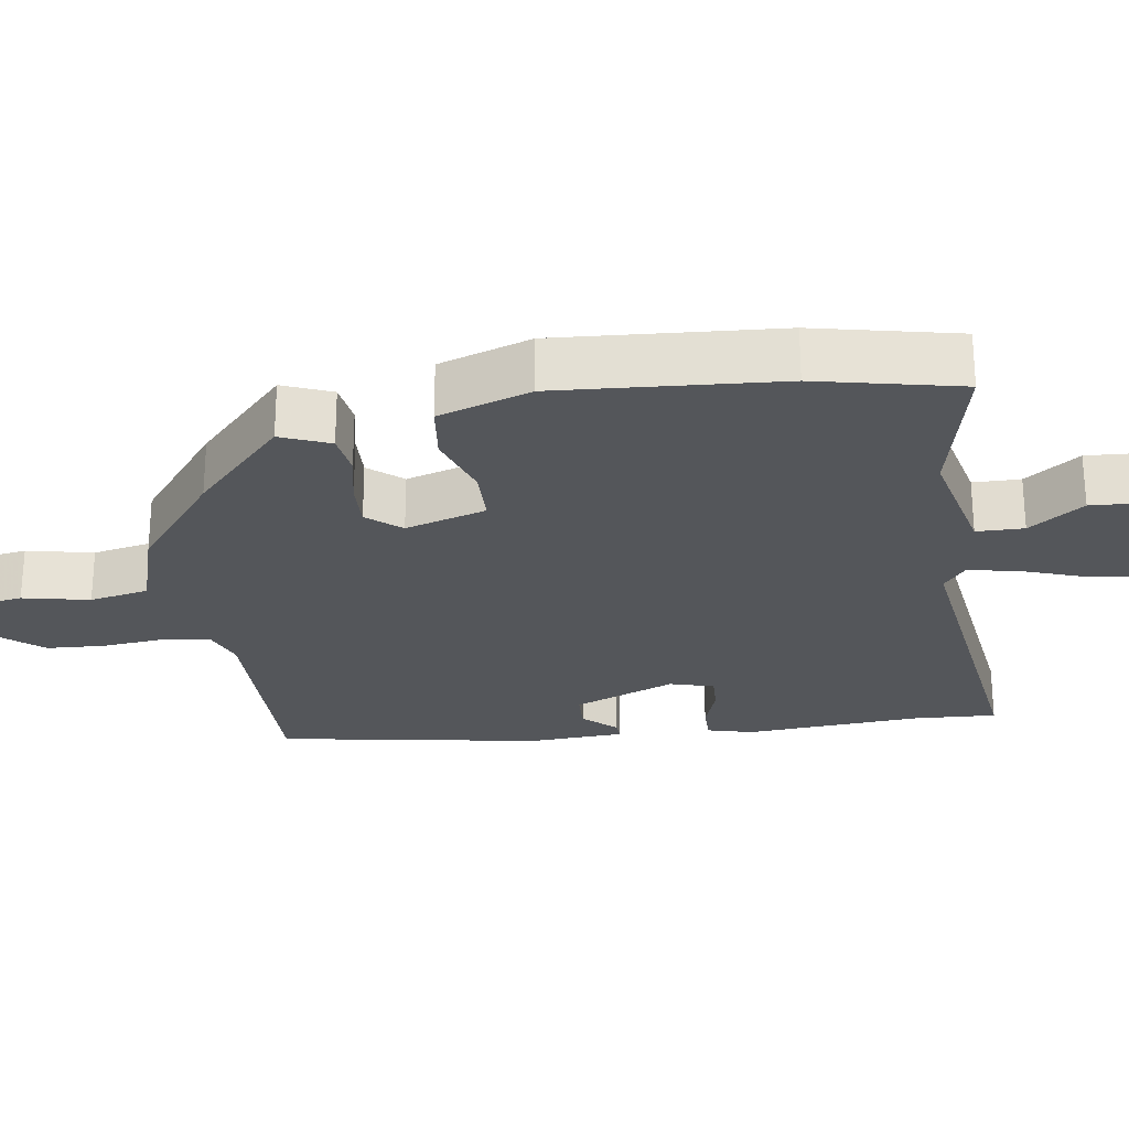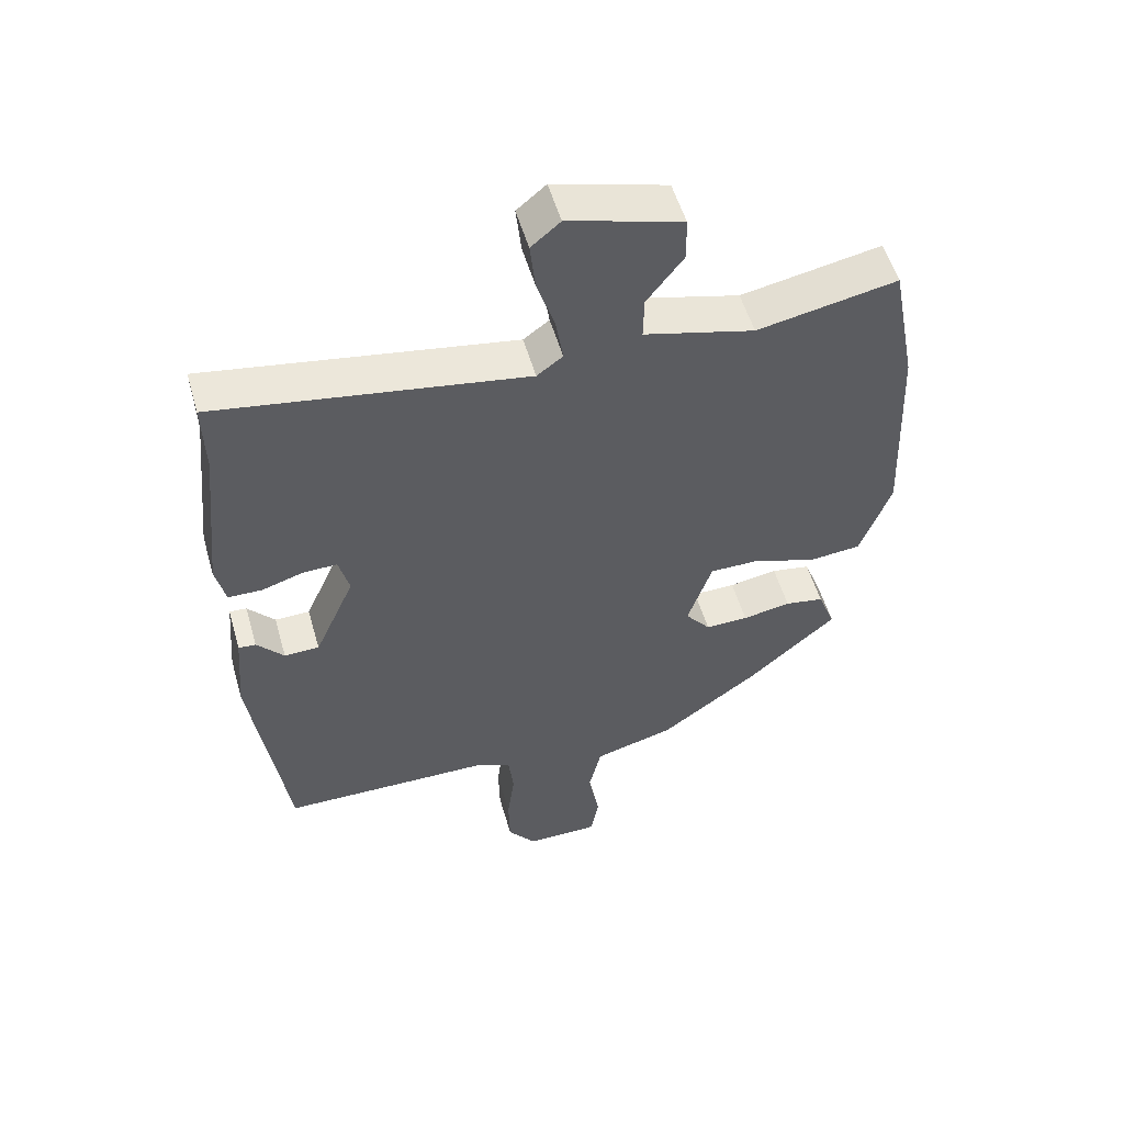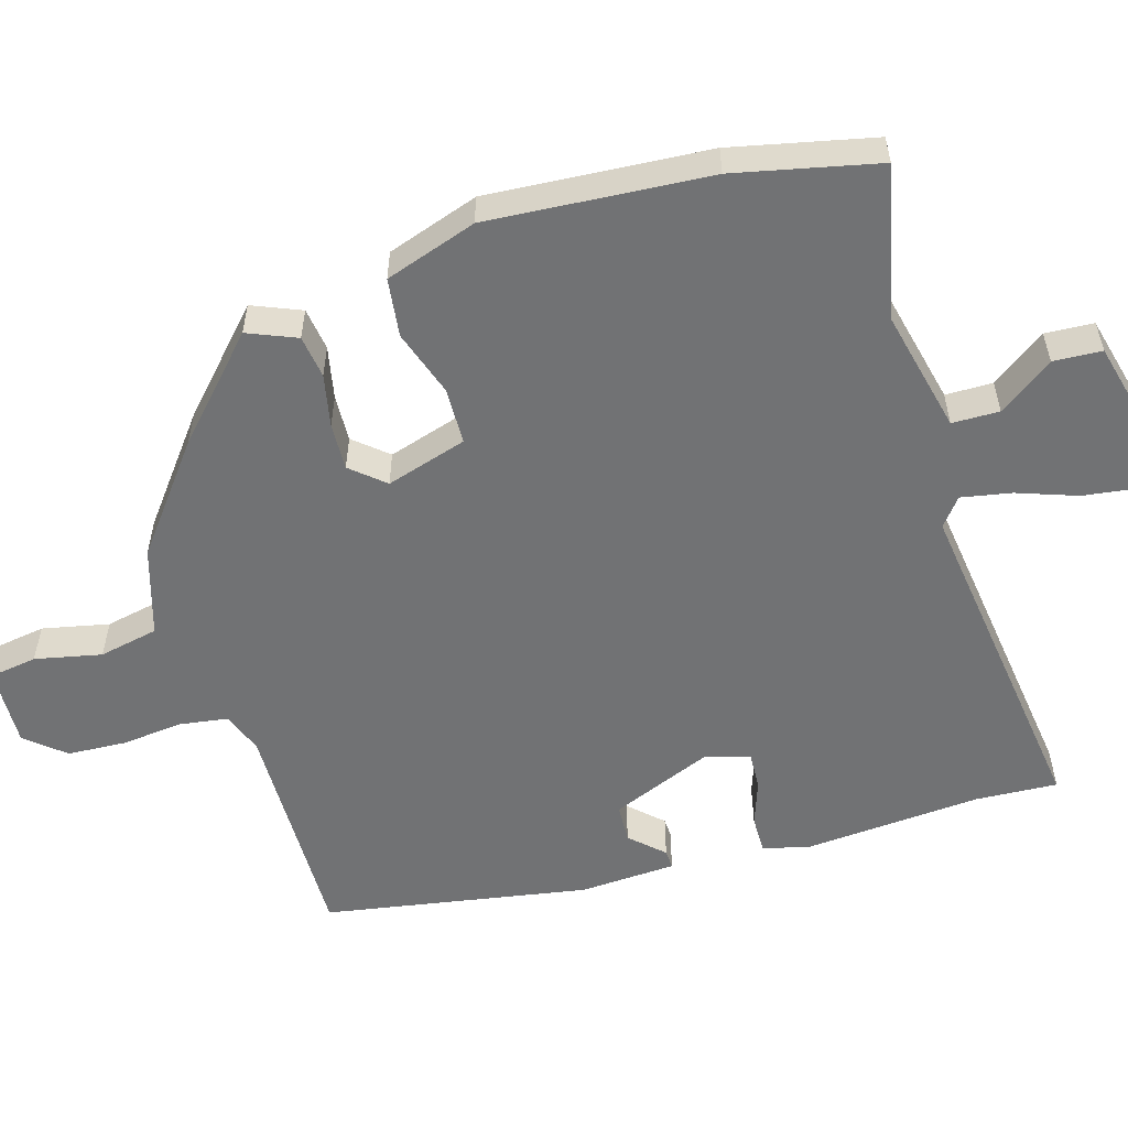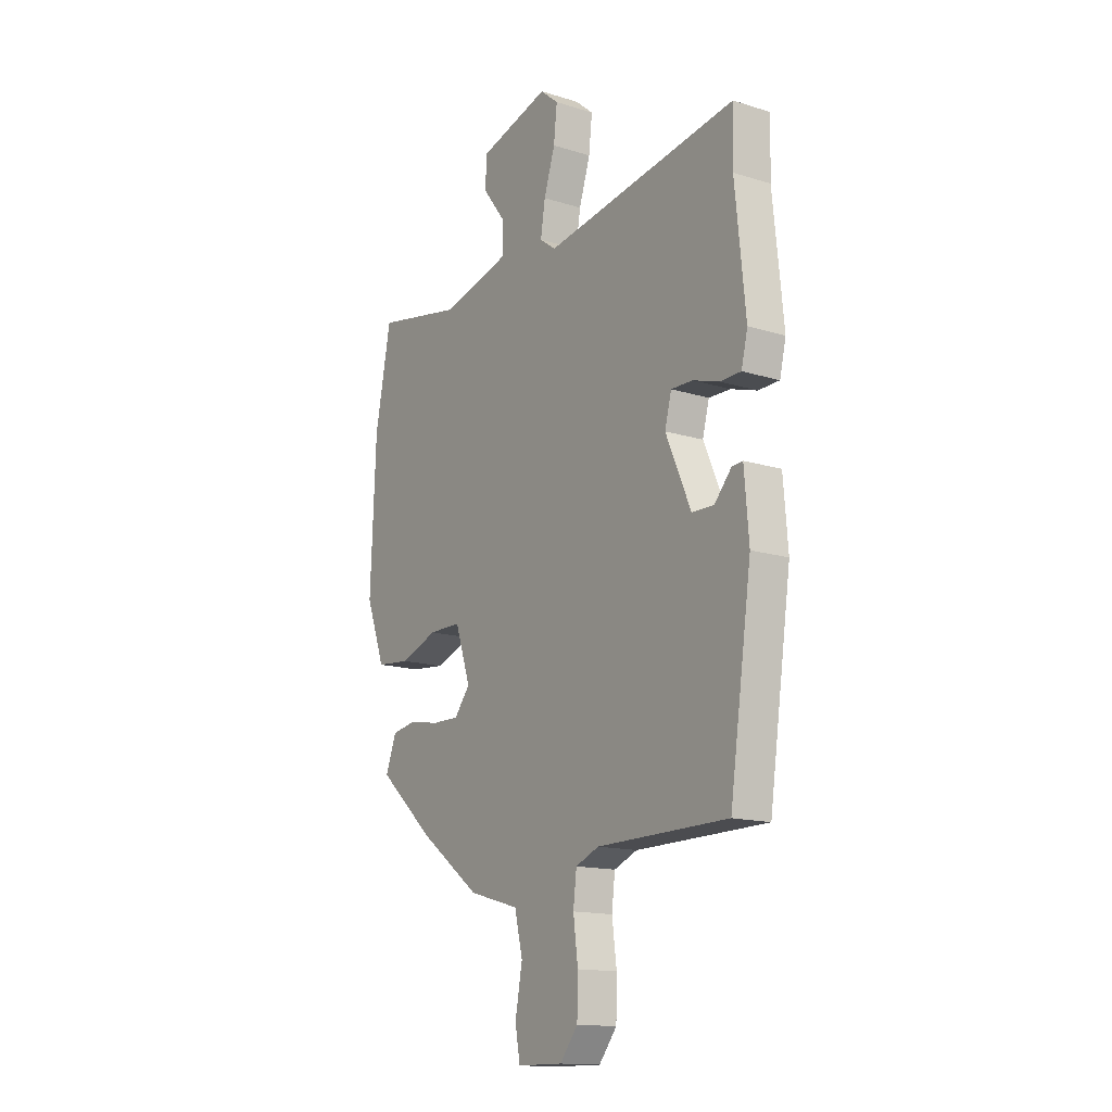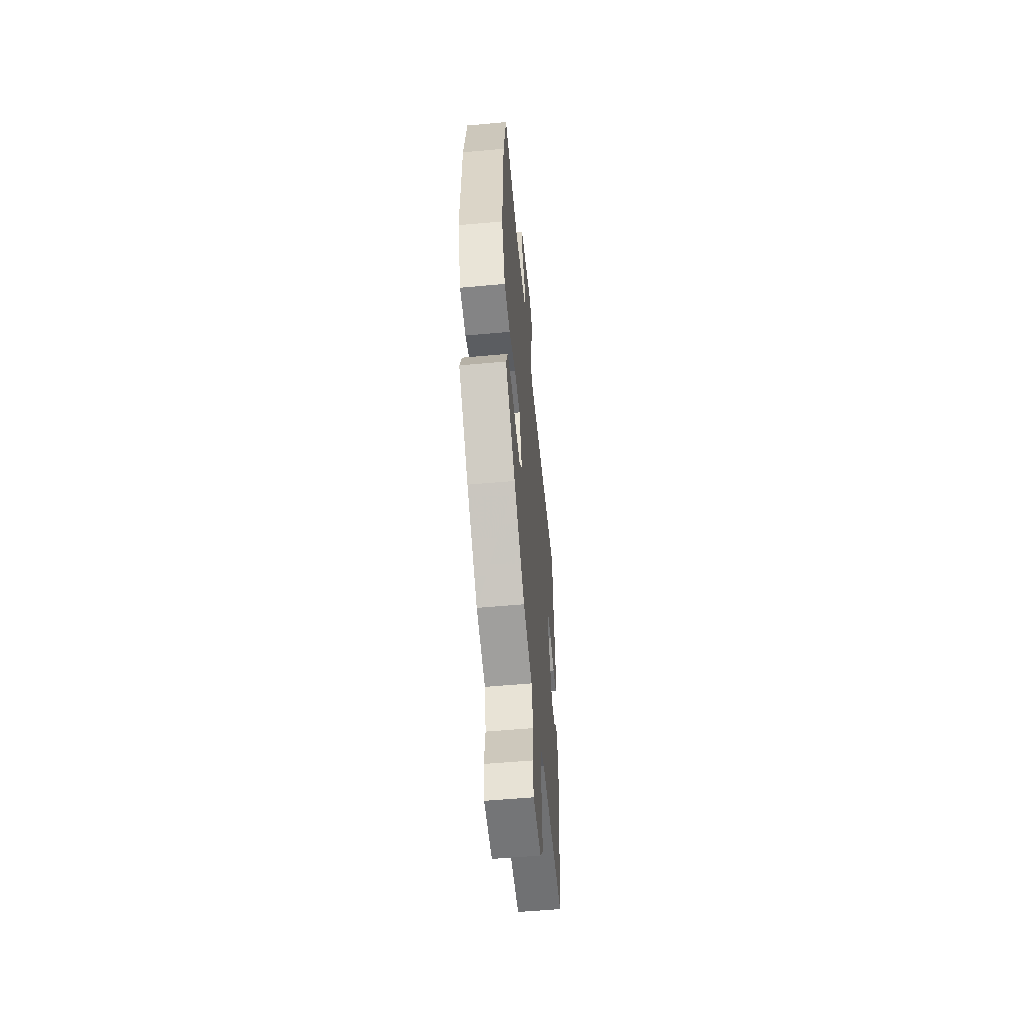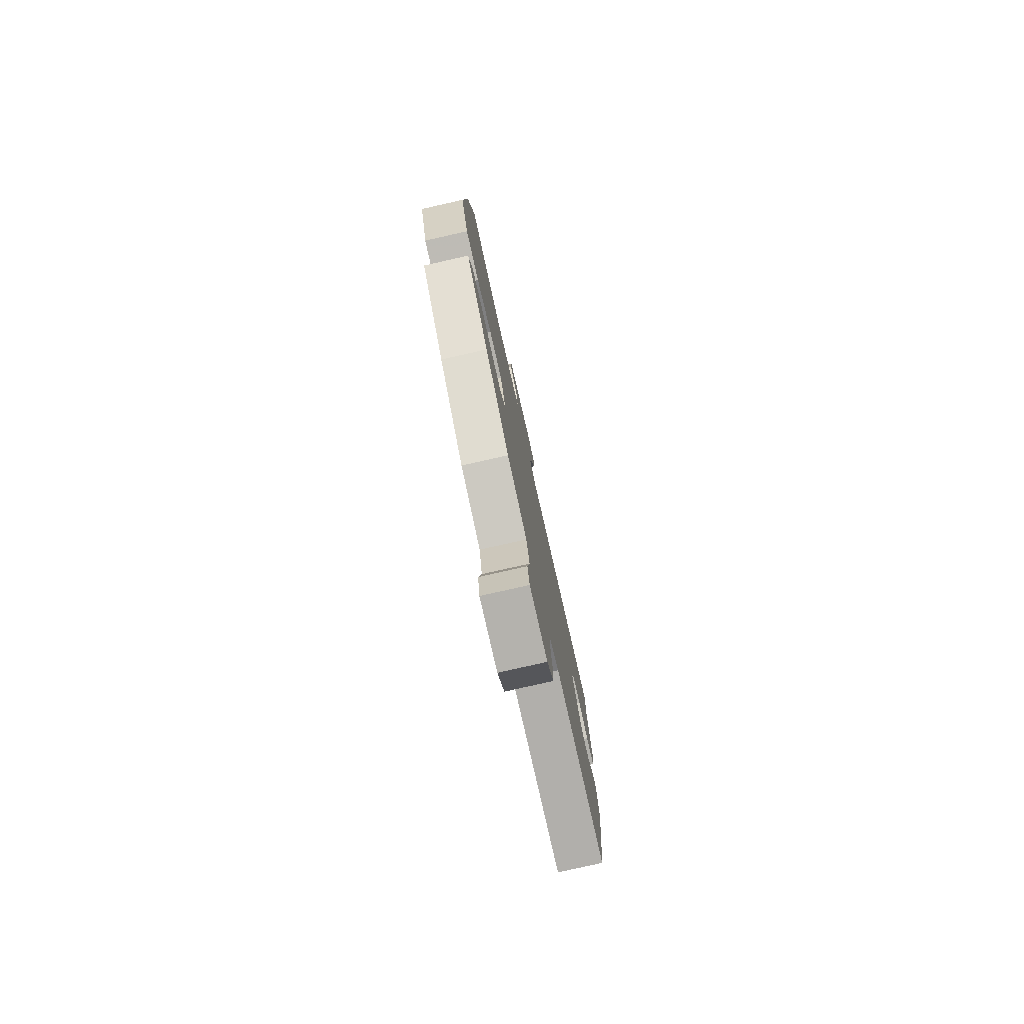
<metadata>
{"format":"obj","ext":"obj","renderer":"f3d","projection":"perspective","resolution":1024,"background":"white","views":[{"elev":-25.5,"azim":-83.0,"up":"+Y"},{"elev":53.6,"azim":164.1,"up":"+Z"},{"elev":-55.4,"azim":-75.0,"up":"+Y"},{"elev":-14.7,"azim":56.0,"up":"+Z"},{"elev":-56.0,"azim":-84.6,"up":"+Z"},{"elev":-79.0,"azim":-77.3,"up":"+Z"}]}
</metadata>
<code>
v -0.536 0.07 0.31
v -0.498 0.07 0.508
v -0.286 0.07 0.467
v -0.119 0.07 0.51
v -0.12 0.07 0.575
v -0.176 0.07 0.648
v -0.174 0.07 0.715
v -0.003 0.07 0.763
v 0.041 0.07 0.726
v 0.033 0.07 0.652
v 0.006 0.07 0.569
v -0.005 0.07 0.5
v 0.034 0.07 0.471
v 0.501 0.07 0.545
v 0.498 0.07 0.432
v 0.523 0.07 0.188
v 0.508 0.07 0.125
v 0.457 0.07 0.124
v 0.394 0.07 0.144
v 0.342 0.07 0.145
v 0.326 0.07 0.084
v 0.387 0.07 -0.054
v 0.44 0.07 -0.055
v 0.481 0.07 -0.009
v 0.507 0.07 -0.007
v 0.518 0.07 -0.139
v 0.465 0.07 -0.504
v 0.149 0.07 -0.508
v 0.093 0.07 -0.531
v 0.085 0.07 -0.597
v 0.096 0.07 -0.682
v 0.094 0.07 -0.762
v 0.051 0.07 -0.816
v -0.059 0.07 -0.815
v -0.071 0.07 -0.75
v -0.054 0.07 -0.658
v -0.073 0.07 -0.577
v -0.195 0.07 -0.543
v -0.342 0.07 -0.435
v -0.477 0.07 -0.316
v -0.451 0.07 -0.248
v -0.392 0.07 -0.238
v -0.319 0.07 -0.251
v -0.254 0.07 -0.252
v -0.216 0.07 -0.205
v -0.253 0.07 -0.095
v -0.331 0.07 -0.095
v -0.422 0.07 -0.128
v -0.503 0.07 -0.12
v -0.549 0.07 0.005
v -0.536 0 0.31
v -0.498 0 0.508
v -0.286 0 0.467
v -0.119 0 0.51
v -0.12 0 0.575
v -0.176 0 0.648
v -0.174 0 0.715
v -0.003 0 0.763
v 0.041 0 0.726
v 0.033 0 0.652
v 0.006 0 0.569
v -0.005 0 0.5
v 0.034 0 0.471
v 0.501 0 0.545
v 0.498 0 0.432
v 0.523 0 0.188
v 0.508 0 0.125
v 0.457 0 0.124
v 0.394 0 0.144
v 0.342 0 0.145
v 0.326 0 0.084
v 0.387 0 -0.054
v 0.44 0 -0.055
v 0.481 0 -0.009
v 0.507 0 -0.007
v 0.518 0 -0.139
v 0.465 0 -0.504
v 0.149 0 -0.508
v 0.093 0 -0.531
v 0.085 0 -0.597
v 0.096 0 -0.682
v 0.094 0 -0.762
v 0.051 0 -0.816
v -0.059 0 -0.815
v -0.071 0 -0.75
v -0.054 0 -0.658
v -0.073 0 -0.577
v -0.195 0 -0.543
v -0.342 0 -0.435
v -0.477 0 -0.316
v -0.451 0 -0.248
v -0.392 0 -0.238
v -0.319 0 -0.251
v -0.254 0 -0.252
v -0.216 0 -0.205
v -0.253 0 -0.095
v -0.331 0 -0.095
v -0.422 0 -0.128
v -0.503 0 -0.12
v -0.549 0 0.005
f 47 48 49 50
f 46 47 50 1
f 40 41 42 43
f 40 43 44
f 37 38 39 40
f 37 40 44
f 33 34 35 36
f 33 36 37
f 30 31 32 33
f 29 30 33 37
f 28 29 37 44
f 23 24 25 26
f 22 23 26 27
f 21 22 27 28
f 16 17 18 19
f 15 16 19 20
f 13 14 15 20
f 12 13 20 21
f 8 9 10 11
f 8 11 12
f 5 6 7 8
f 4 5 8 12
f 3 4 12 21
f 46 1 2 3
f 45 46 3 21
f 21 28 44 45
f 100 99 98 97
f 51 100 97 96
f 93 92 91 90
f 94 93 90
f 90 89 88 87
f 94 90 87
f 86 85 84 83
f 87 86 83
f 83 82 81 80
f 87 83 80 79
f 94 87 79 78
f 76 75 74 73
f 77 76 73 72
f 78 77 72 71
f 69 68 67 66
f 70 69 66 65
f 70 65 64 63
f 71 70 63 62
f 61 60 59 58
f 62 61 58
f 58 57 56 55
f 62 58 55 54
f 71 62 54 53
f 53 52 51 96
f 71 53 96 95
f 95 94 78 71
f 1 51 52 2
f 2 52 53 3
f 3 53 54 4
f 4 54 55 5
f 5 55 56 6
f 6 56 57 7
f 7 57 58 8
f 8 58 59 9
f 9 59 60 10
f 10 60 61 11
f 11 61 62 12
f 12 62 63 13
f 13 63 64 14
f 14 64 65 15
f 15 65 66 16
f 16 66 67 17
f 17 67 68 18
f 18 68 69 19
f 19 69 70 20
f 20 70 71 21
f 21 71 72 22
f 22 72 73 23
f 23 73 74 24
f 24 74 75 25
f 25 75 76 26
f 26 76 77 27
f 27 77 78 28
f 28 78 79 29
f 29 79 80 30
f 30 80 81 31
f 31 81 82 32
f 32 82 83 33
f 33 83 84 34
f 34 84 85 35
f 35 85 86 36
f 36 86 87 37
f 37 87 88 38
f 38 88 89 39
f 39 89 90 40
f 40 90 91 41
f 41 91 92 42
f 42 92 93 43
f 43 93 94 44
f 44 94 95 45
f 45 95 96 46
f 46 96 97 47
f 47 97 98 48
f 48 98 99 49
f 49 99 100 50
f 50 100 51 1

</code>
